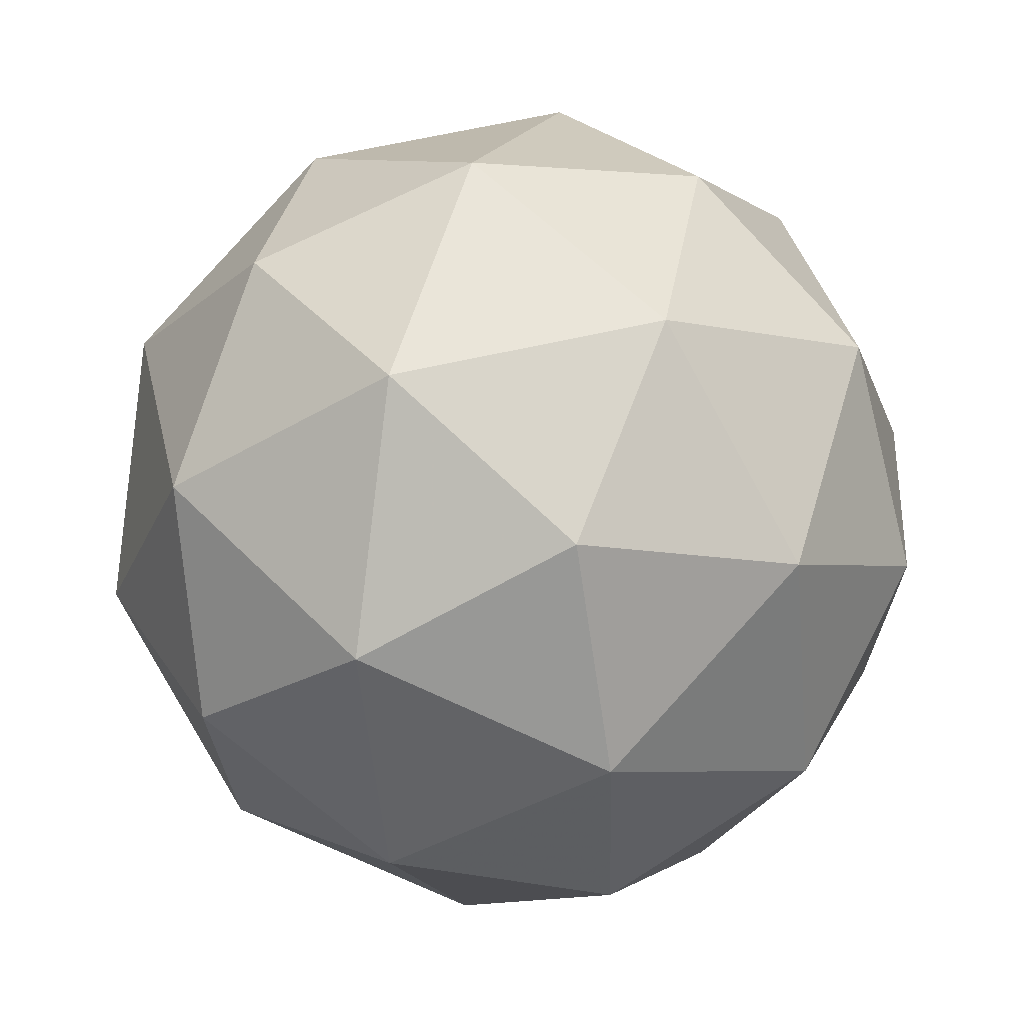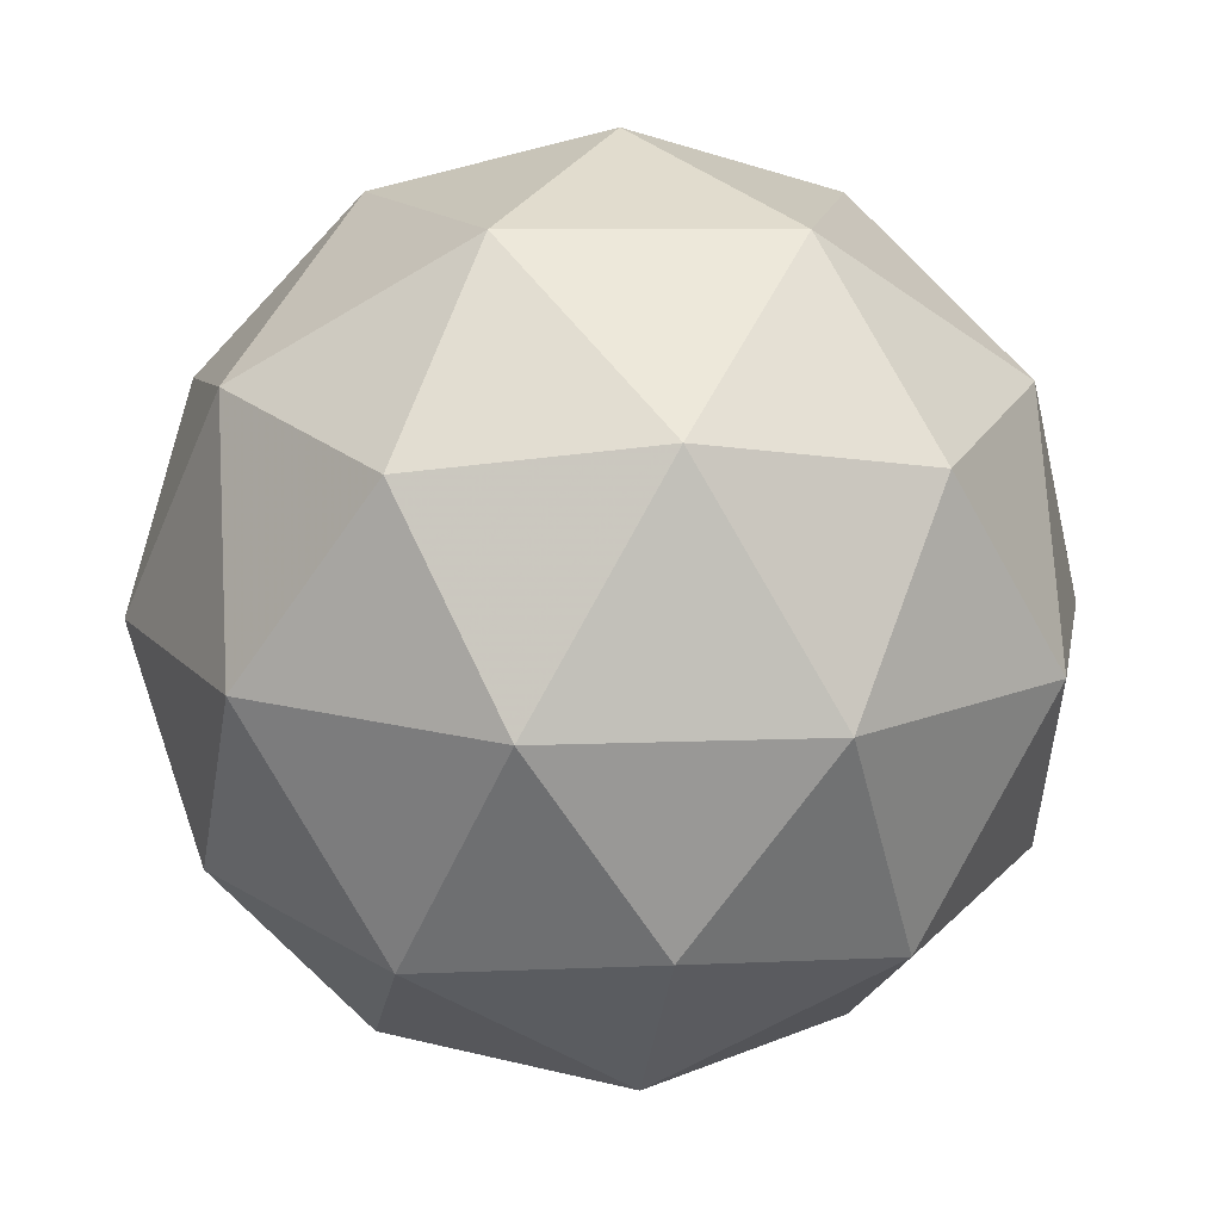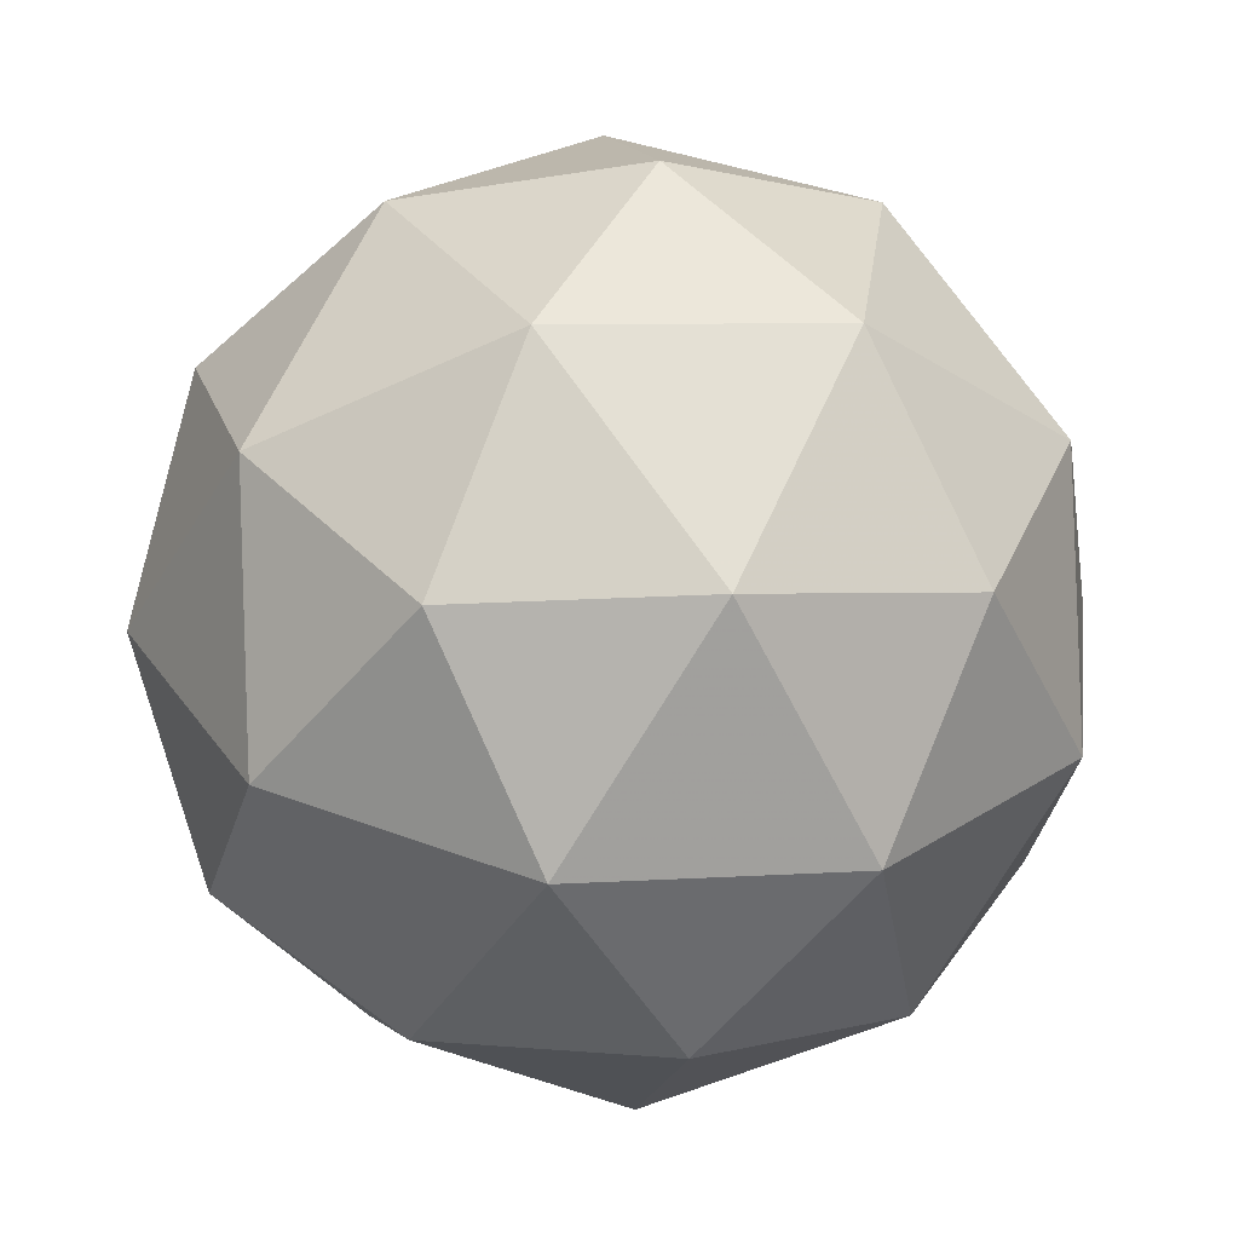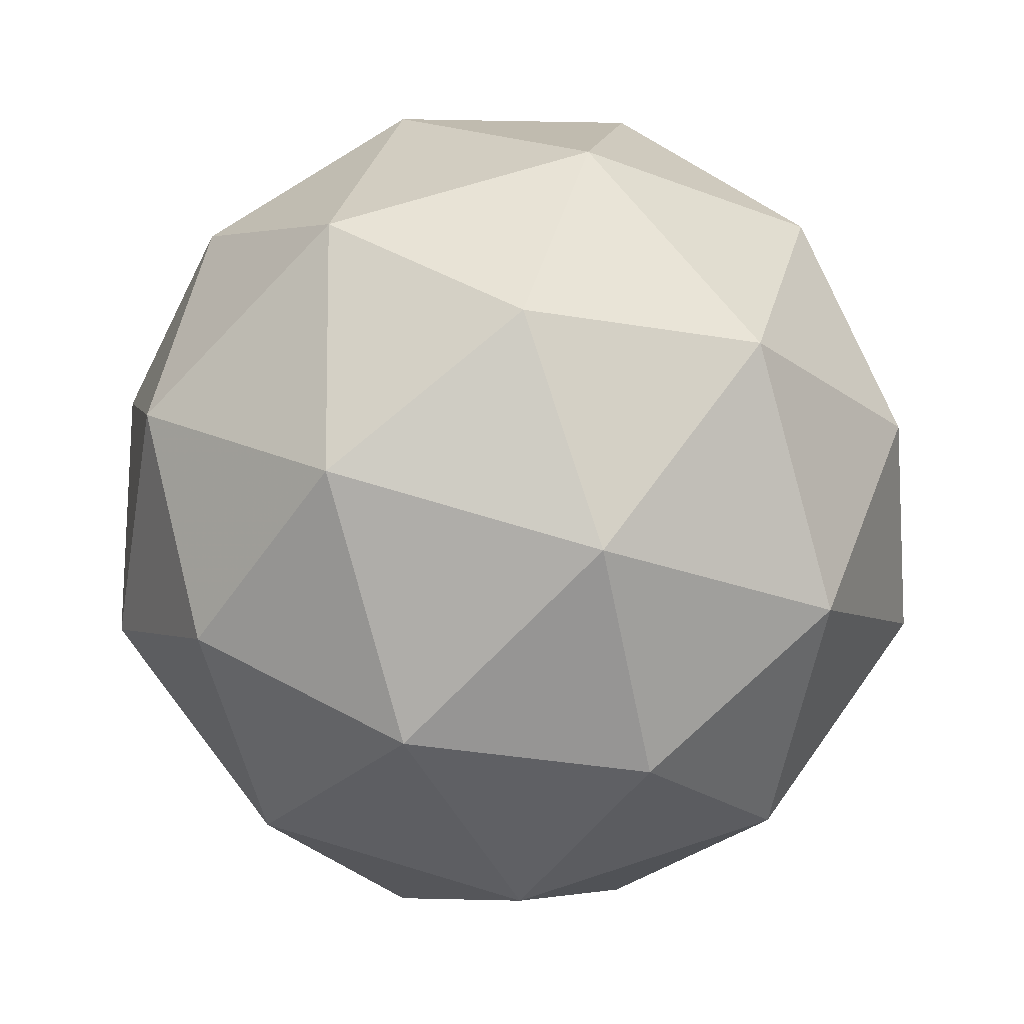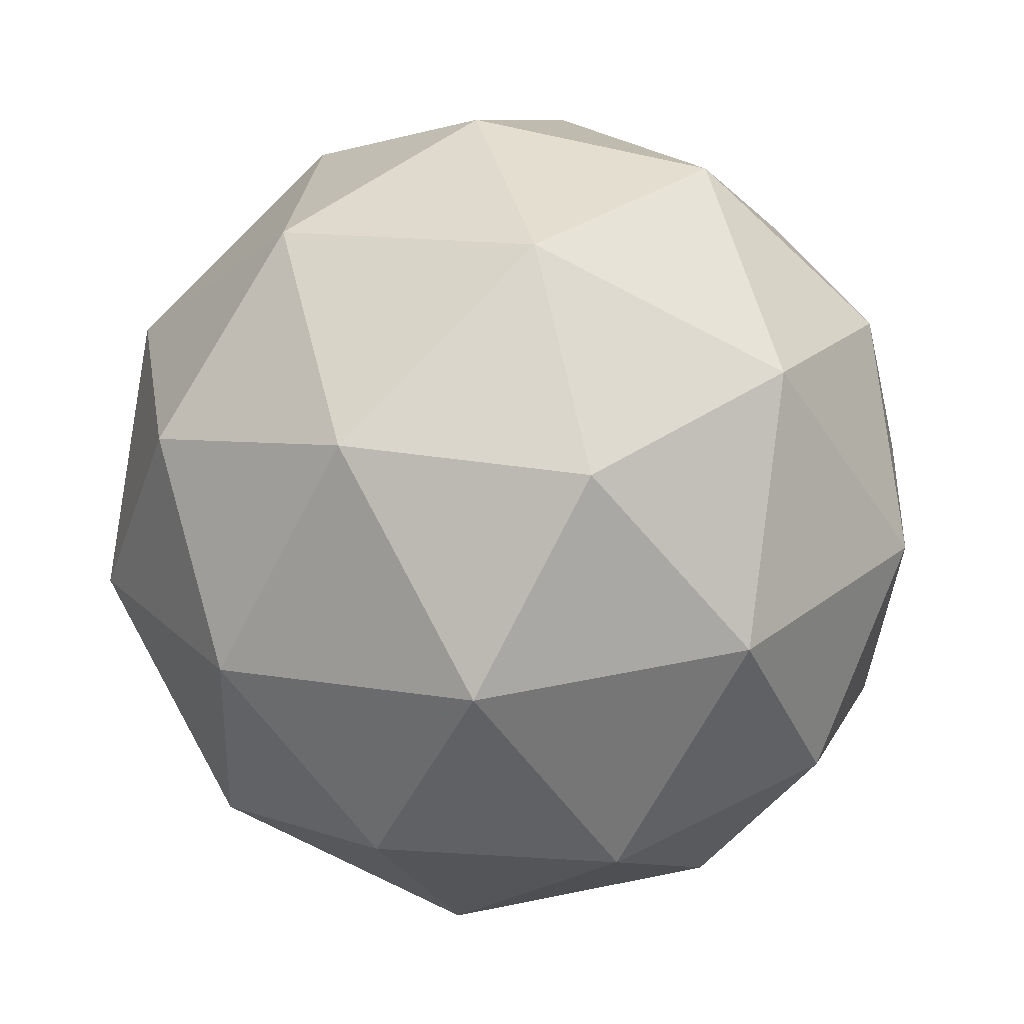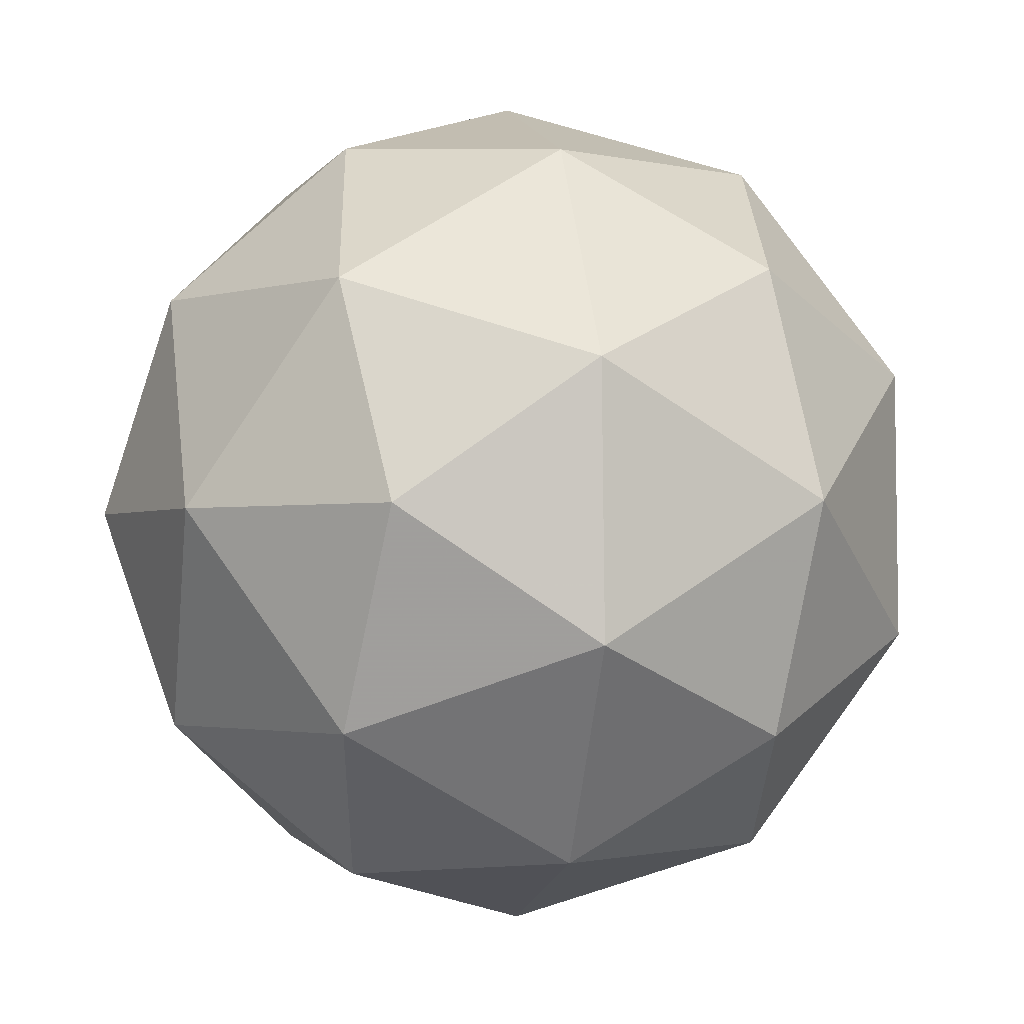
<metadata>
{"format":"obj","ext":"obj","renderer":"f3d","projection":"perspective","resolution":1024,"background":"white","views":[{"elev":33.1,"azim":-92.4,"up":"+Z"},{"elev":-69.9,"azim":117.9,"up":"+Y"},{"elev":50.6,"azim":-68.6,"up":"+Y"},{"elev":-14.2,"azim":53.5,"up":"+Y"},{"elev":65.5,"azim":73.2,"up":"+Y"},{"elev":-74.5,"azim":-37.9,"up":"+Y"}]}
</metadata>
<code>
v 10.64 -5.175 -13.73
v 10.56 -5.143 -13.71
v 10.57 -5.226 -13.7
v 10.62 -5.25 -13.77
v 10.64 -5.183 -13.81
v 10.6 -5.117 -13.78
v 10.5 -5.199 -13.74
v 10.54 -5.265 -13.77
v 10.58 -5.238 -13.84
v 10.57 -5.156 -13.85
v 10.52 -5.131 -13.78
v 10.51 -5.207 -13.82
v 10.61 -5.202 -13.71
v 10.6 -5.153 -13.71
v 10.57 -5.183 -13.7
v 10.58 -5.119 -13.74
v 10.63 -5.138 -13.75
v 10.64 -5.216 -13.74
v 10.6 -5.246 -13.73
v 10.65 -5.177 -13.77
v 10.64 -5.221 -13.79
v 10.63 -5.142 -13.8
v 10.53 -5.128 -13.74
v 10.56 -5.112 -13.78
v 10.53 -5.216 -13.71
v 10.52 -5.167 -13.72
v 10.59 -5.269 -13.77
v 10.56 -5.255 -13.73
v 10.62 -5.214 -13.84
v 10.61 -5.253 -13.81
v 10.59 -5.127 -13.82
v 10.61 -5.165 -13.84
v 10.5 -5.161 -13.76
v 10.51 -5.239 -13.75
v 10.56 -5.262 -13.81
v 10.58 -5.198 -13.85
v 10.54 -5.135 -13.82
v 10.49 -5.205 -13.78
v 10.5 -5.165 -13.81
v 10.52 -5.244 -13.8
v 10.54 -5.228 -13.84
v 10.53 -5.18 -13.84
f 1 14 13
f 2 14 16
f 1 13 18
f 1 18 20
f 1 20 17
f 2 16 23
f 3 15 25
f 4 19 27
f 5 21 29
f 6 22 31
f 2 23 26
f 3 25 28
f 4 27 30
f 5 29 32
f 6 31 24
f 7 33 38
f 8 34 40
f 9 35 41
f 10 36 42
f 11 37 39
f 39 42 12
f 39 37 42
f 37 10 42
f 42 41 12
f 42 36 41
f 36 9 41
f 41 40 12
f 41 35 40
f 35 8 40
f 40 38 12
f 40 34 38
f 34 7 38
f 38 39 12
f 38 33 39
f 33 11 39
f 24 37 11
f 24 31 37
f 31 10 37
f 32 36 10
f 32 29 36
f 29 9 36
f 30 35 9
f 30 27 35
f 27 8 35
f 28 34 8
f 28 25 34
f 25 7 34
f 26 33 7
f 26 23 33
f 23 11 33
f 31 32 10
f 31 22 32
f 22 5 32
f 29 30 9
f 29 21 30
f 21 4 30
f 27 28 8
f 27 19 28
f 19 3 28
f 25 26 7
f 25 15 26
f 15 2 26
f 23 24 11
f 23 16 24
f 16 6 24
f 17 22 6
f 17 20 22
f 20 5 22
f 20 21 5
f 20 18 21
f 18 4 21
f 18 19 4
f 18 13 19
f 13 3 19
f 16 17 6
f 16 14 17
f 14 1 17
f 13 15 3
f 13 14 15
f 14 2 15

</code>
